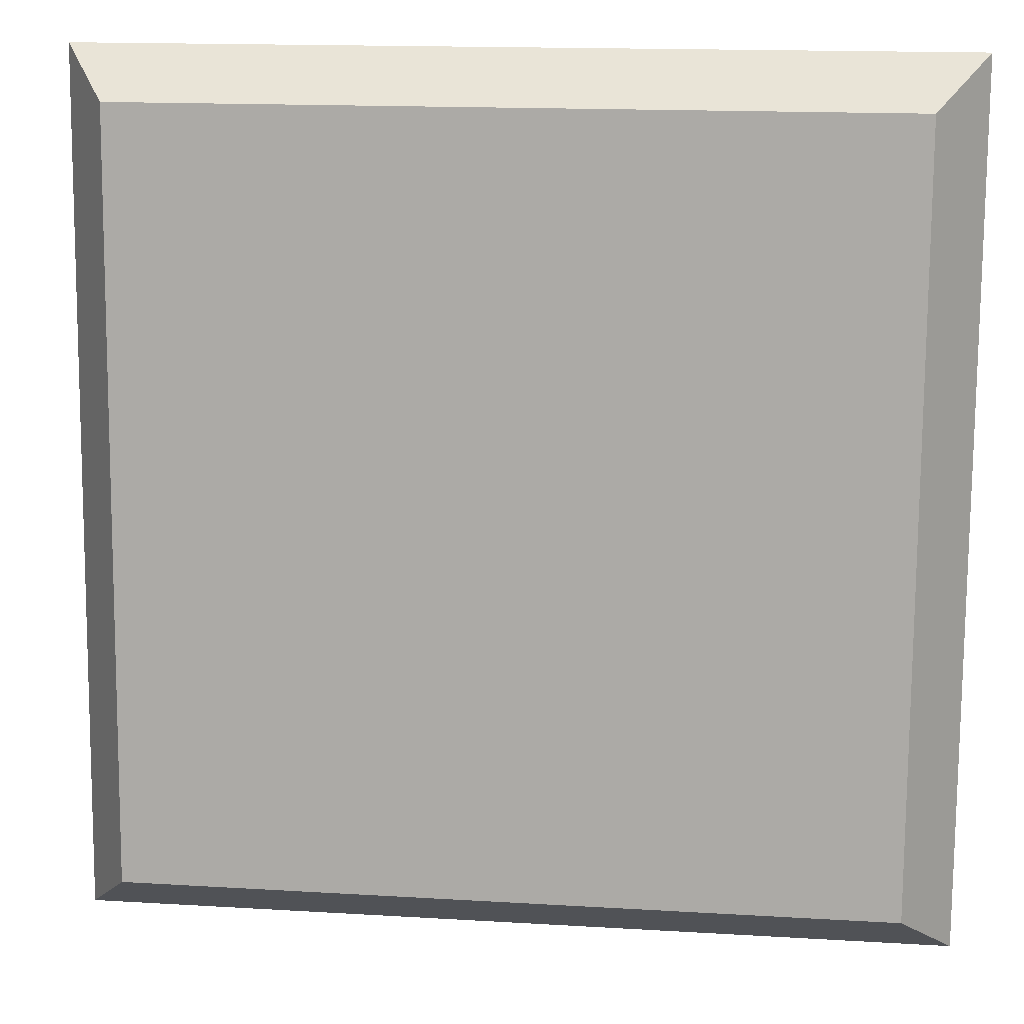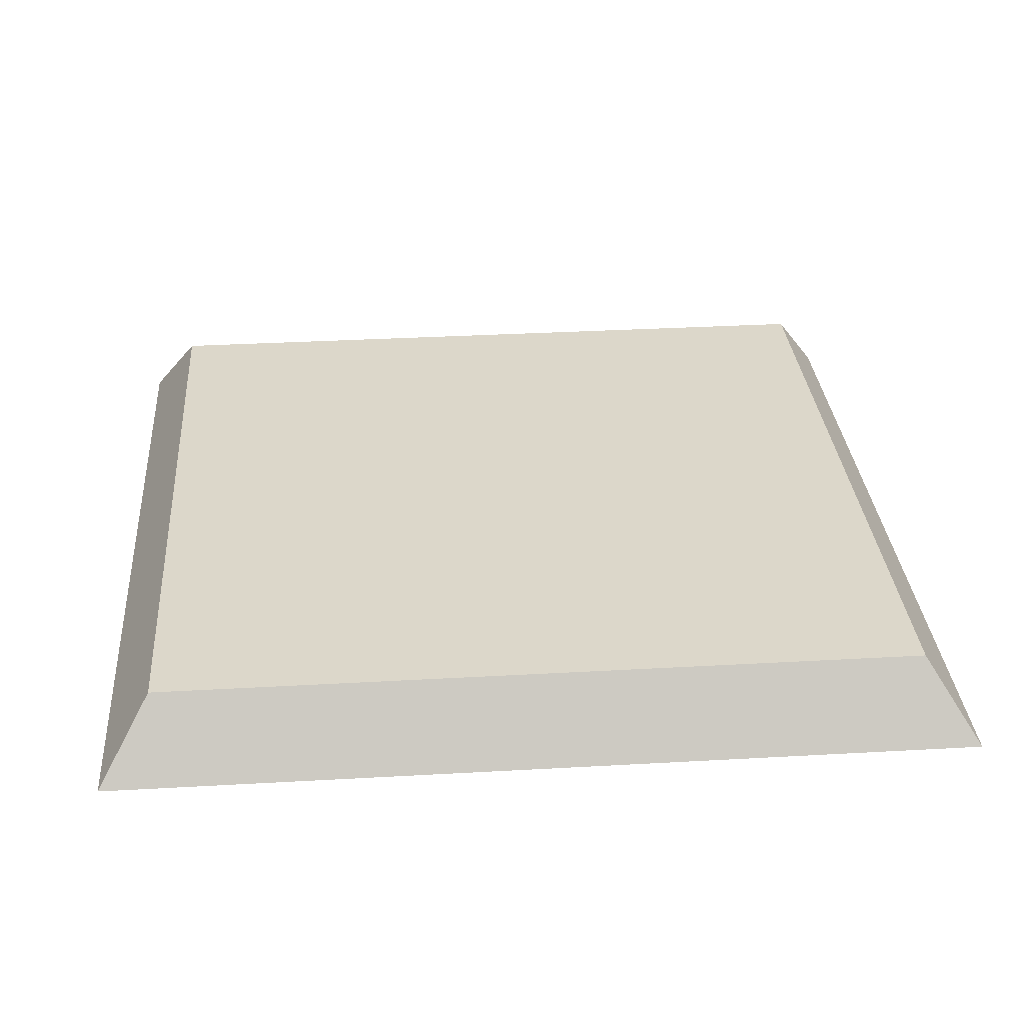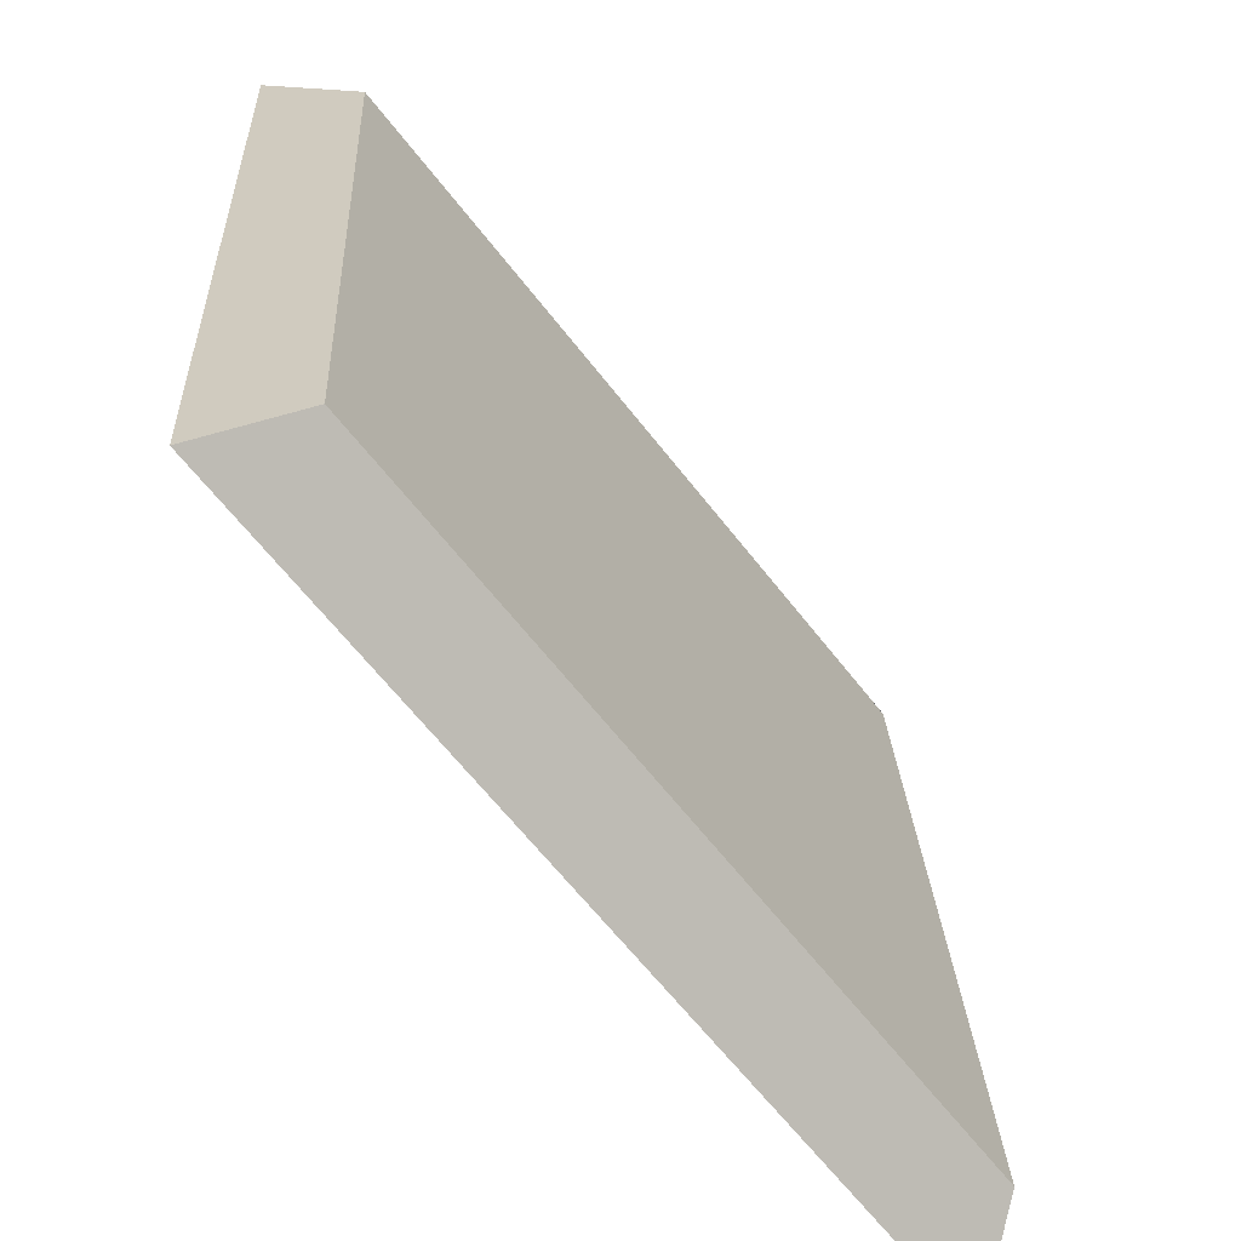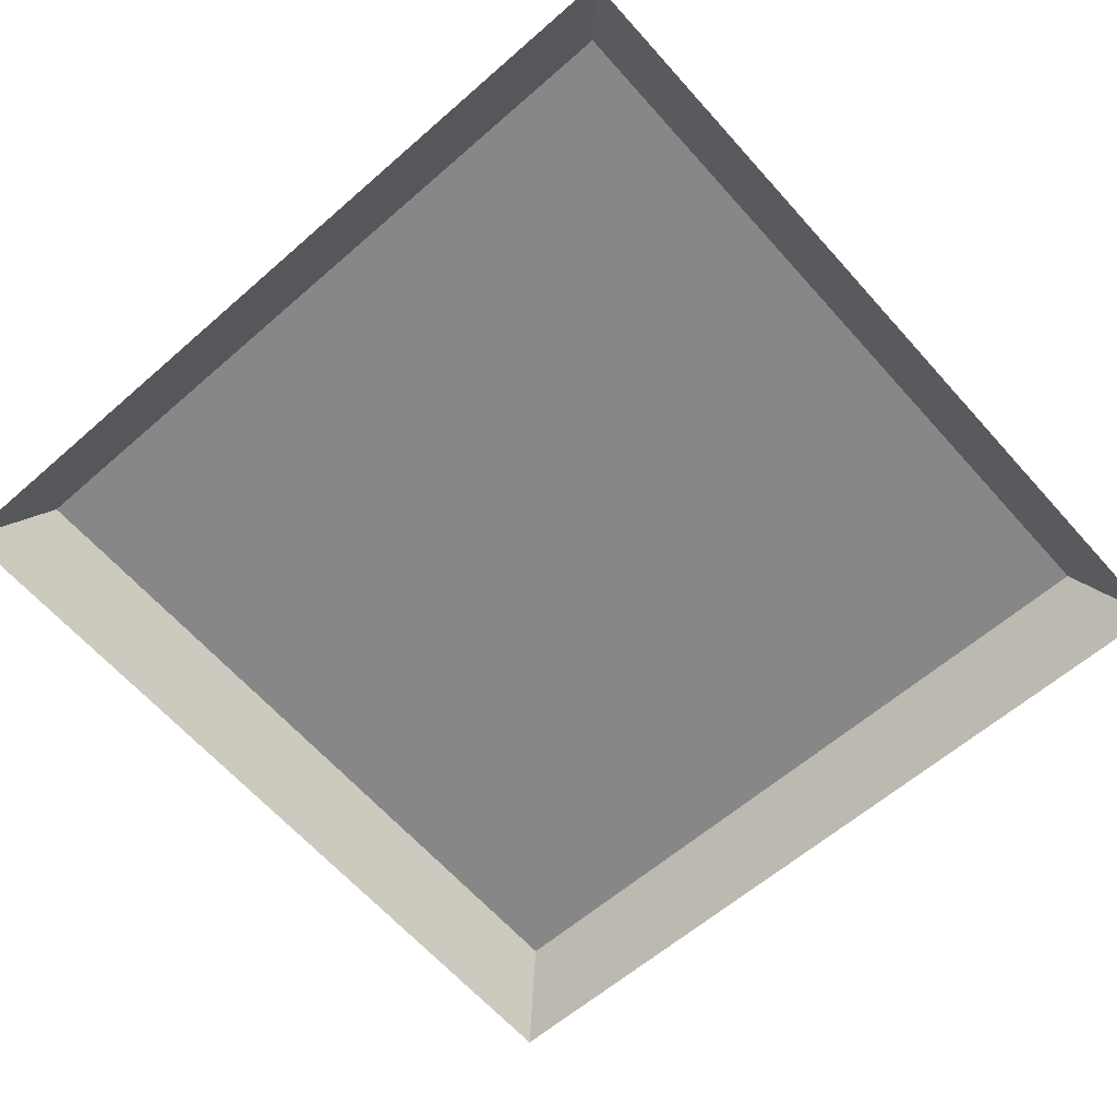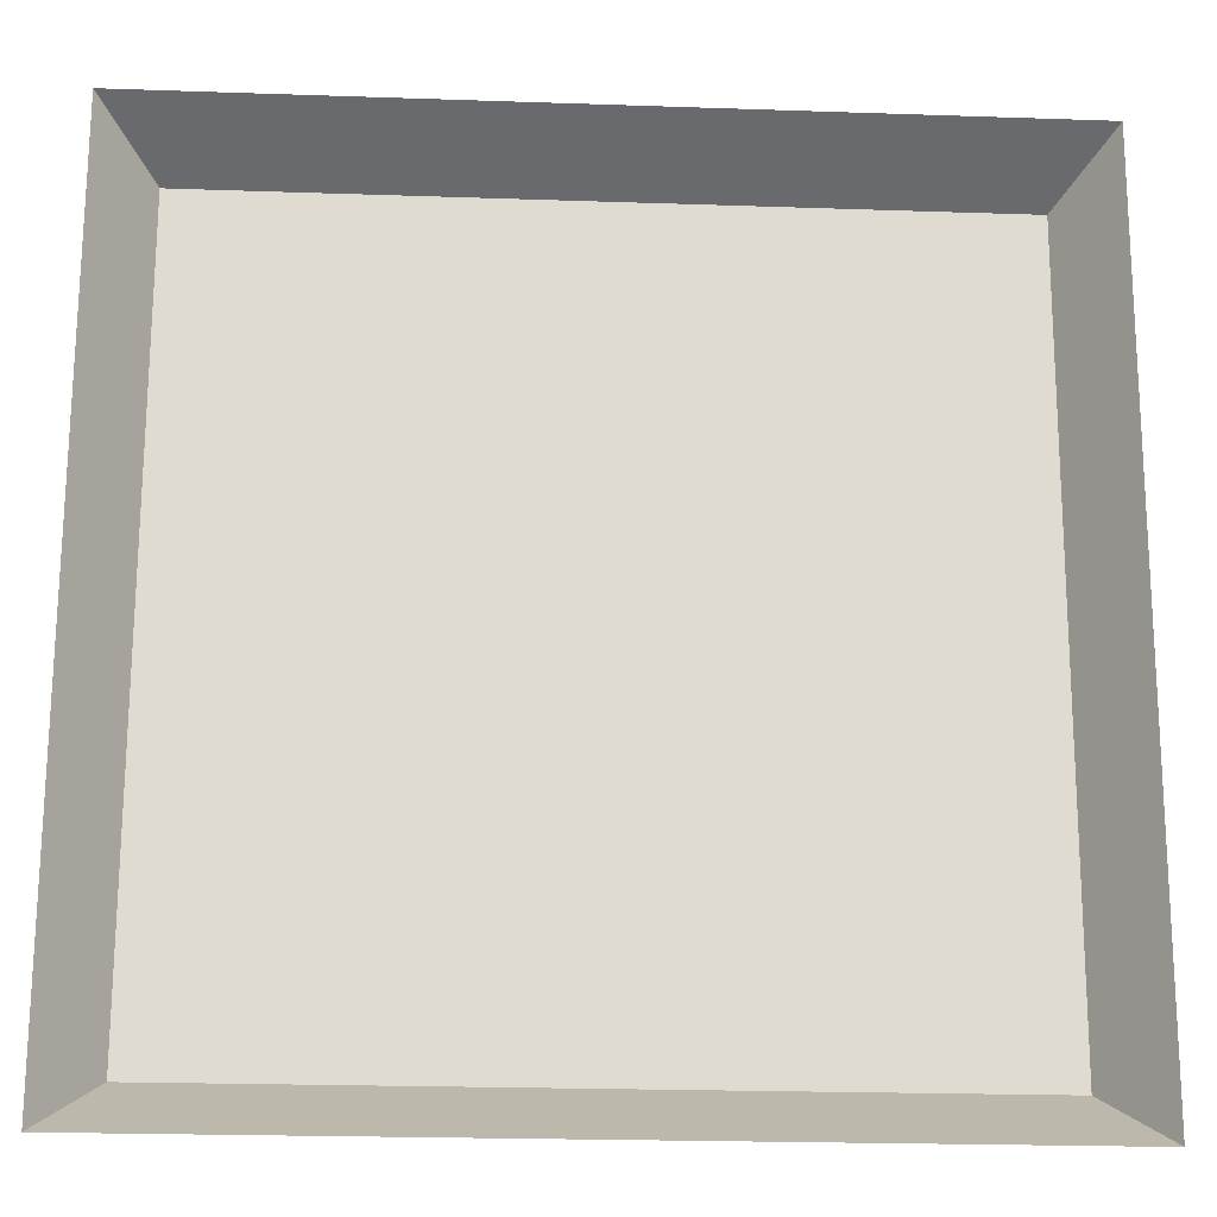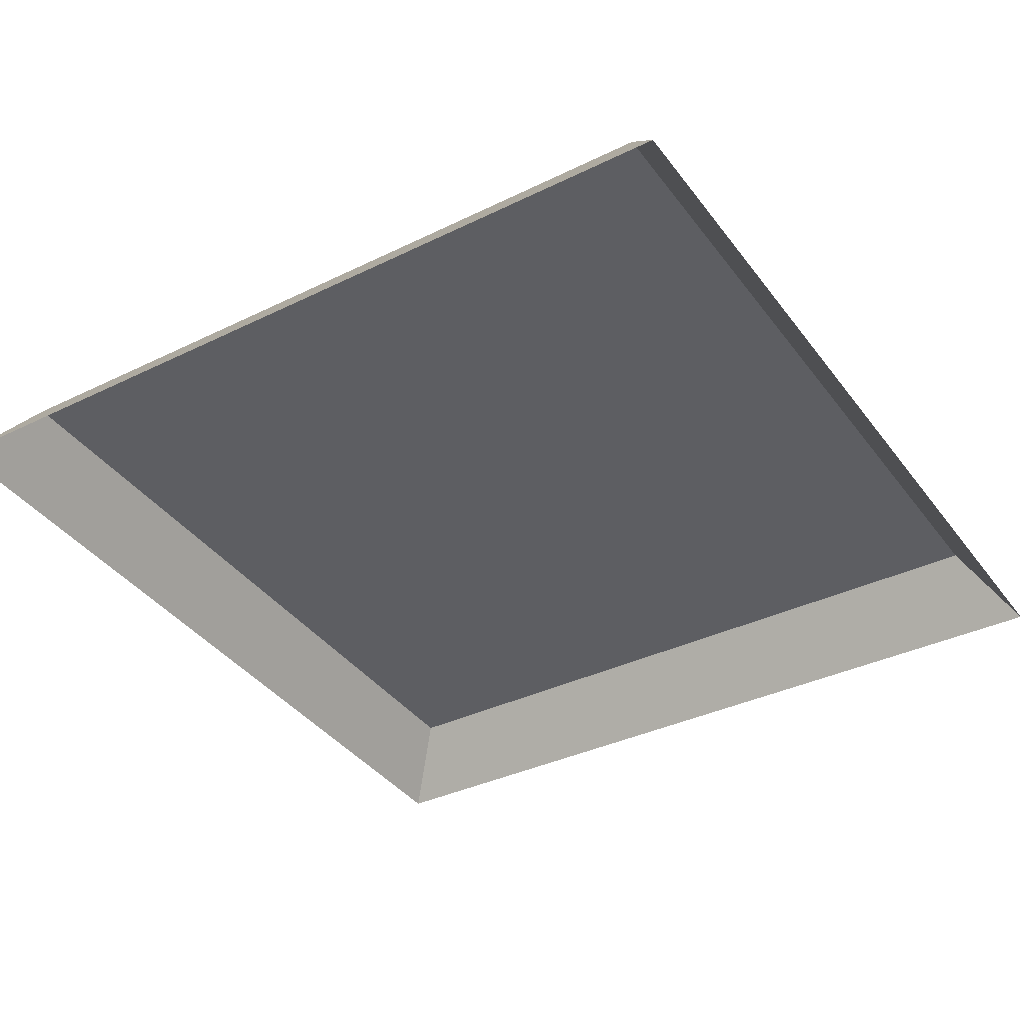
<metadata>
{"format":"obj","ext":"obj","renderer":"f3d","projection":"perspective","resolution":1024,"background":"white","views":[{"elev":15.6,"azim":-172.8,"up":"+Z"},{"elev":33.8,"azim":175.6,"up":"+Y"},{"elev":-63.5,"azim":127.7,"up":"+Z"},{"elev":-60.3,"azim":-138.1,"up":"+Y"},{"elev":-22.4,"azim":-3.4,"up":"+Z"},{"elev":-35.5,"azim":-147.0,"up":"+Y"}]}
</metadata>
<code>
o Group31/mesh58/mesh58-geometry#mesh58-geometry
v 0.3283 -0.1817 0.05928
v 0.277 -0.1845 0.1106
v 0.277 -0.1817 0.05928
v 0.3283 -0.1845 0.1106
v 0.2735 -0.1866 0.05554
v 0.3318 -0.1866 0.05554
v 0.3318 -0.1899 0.1137
v 0.2735 -0.1899 0.1137
f 1 2 3
f 2 1 4
f 3 2 1
f 4 1 2
f 2 5 3
f 3 5 2
f 5 1 3
f 3 1 5
f 6 4 1
f 1 4 6
f 7 2 4
f 4 2 7
f 5 2 8
f 8 2 5
f 1 5 6
f 6 5 1
f 4 6 7
f 7 6 4
f 2 7 8
f 8 7 2

</code>
